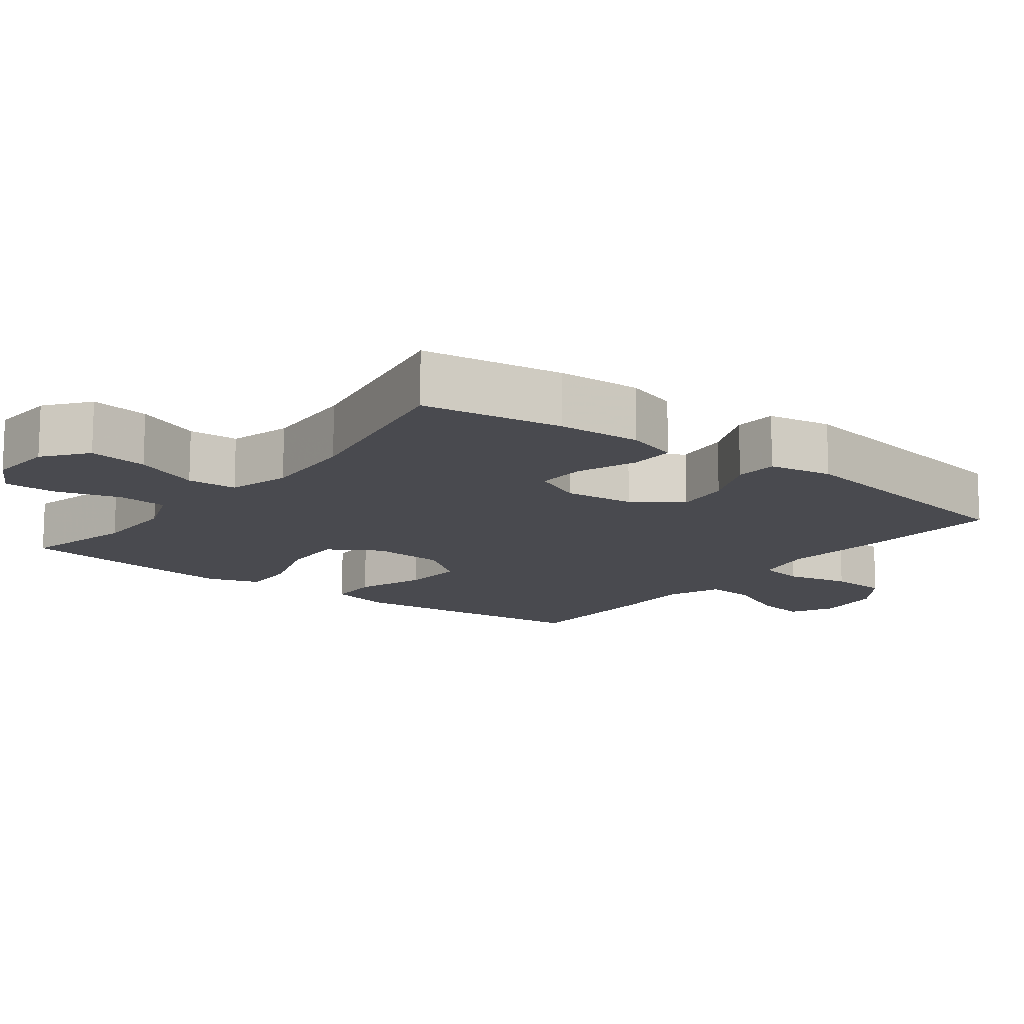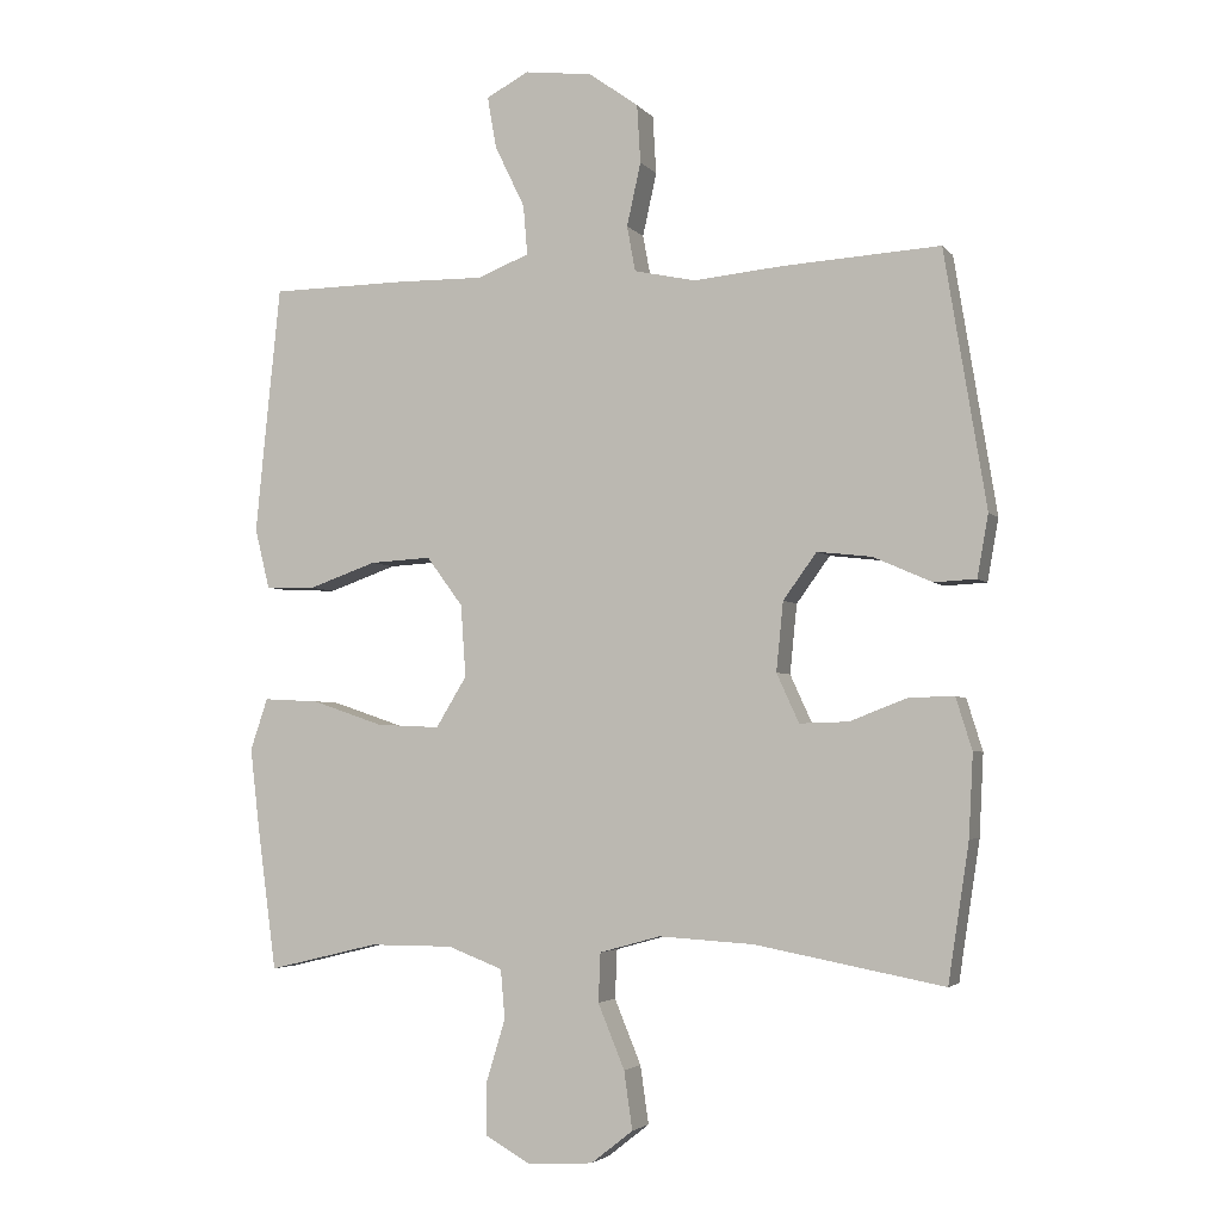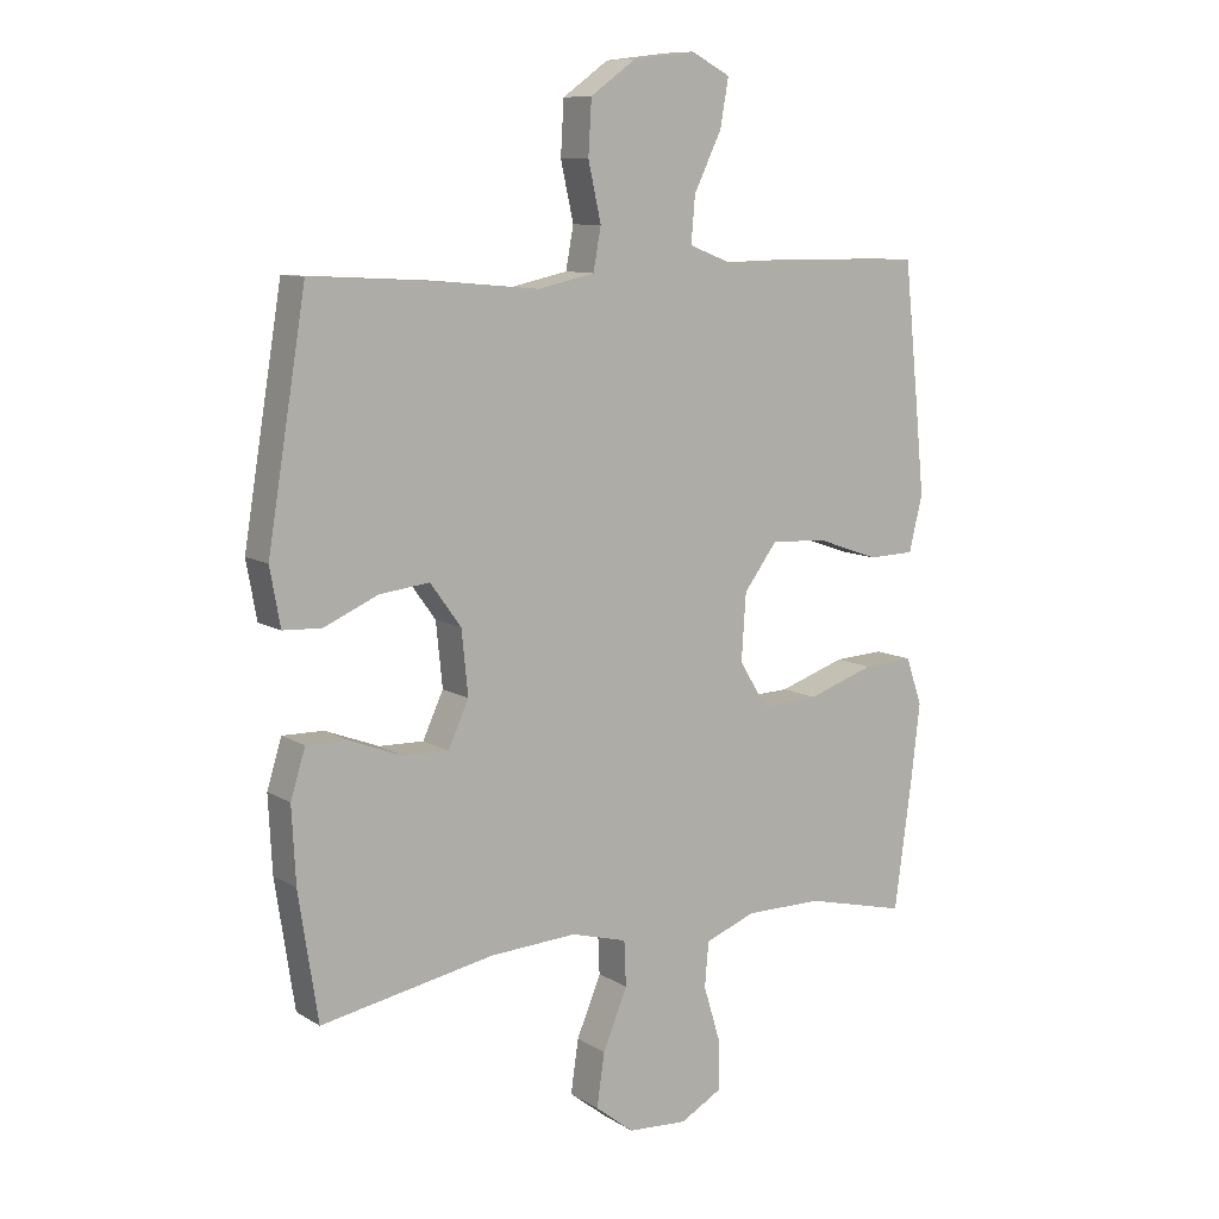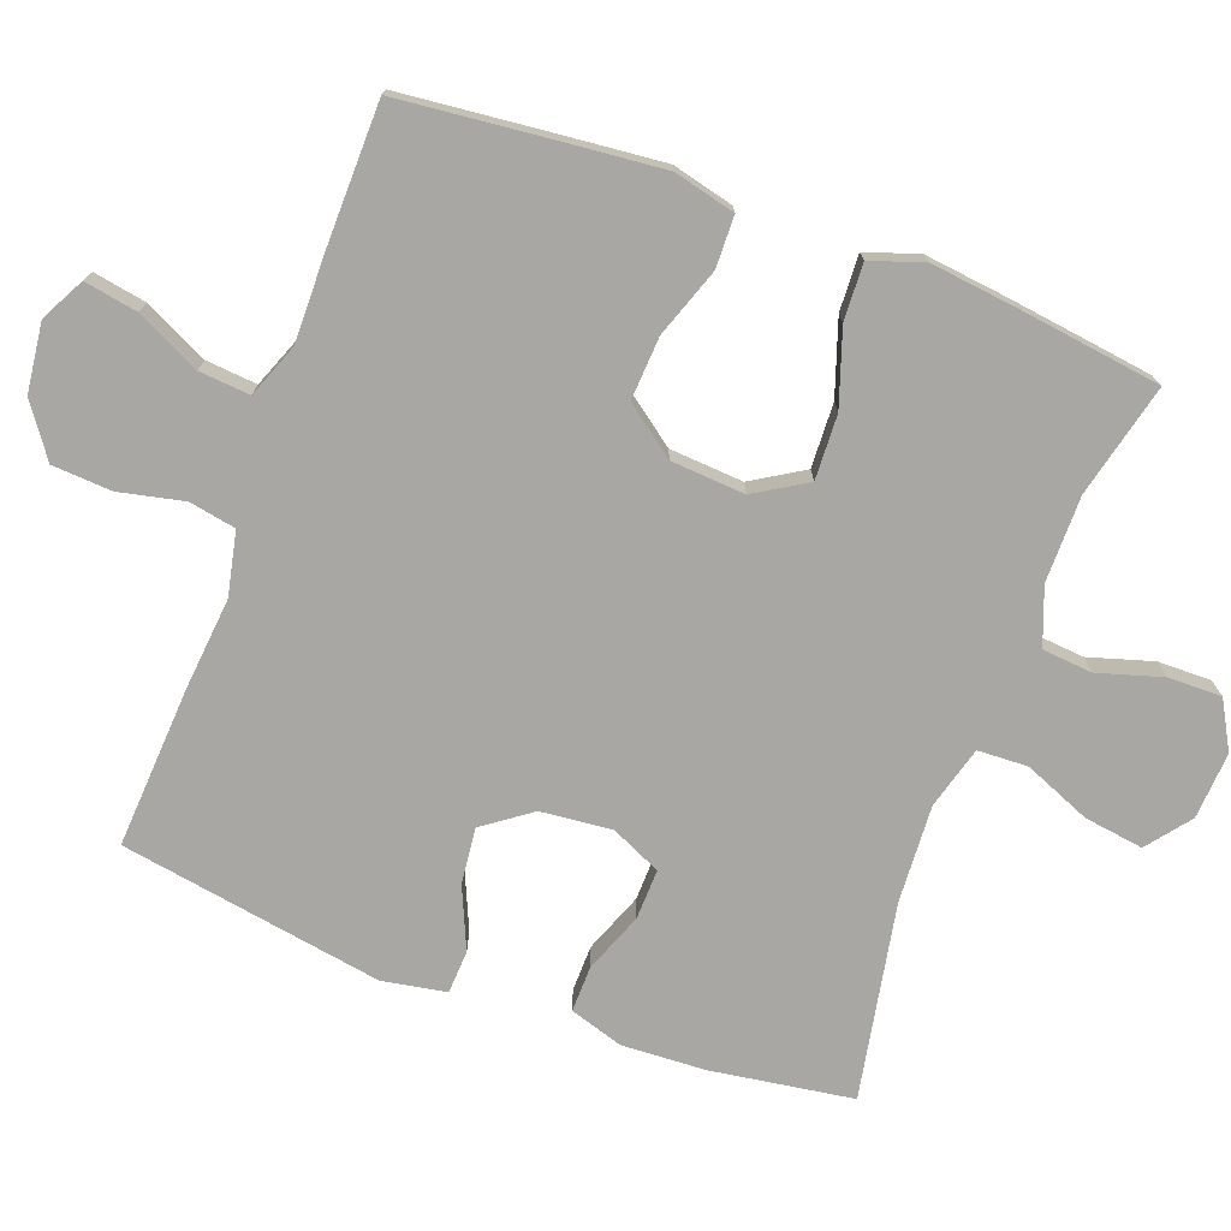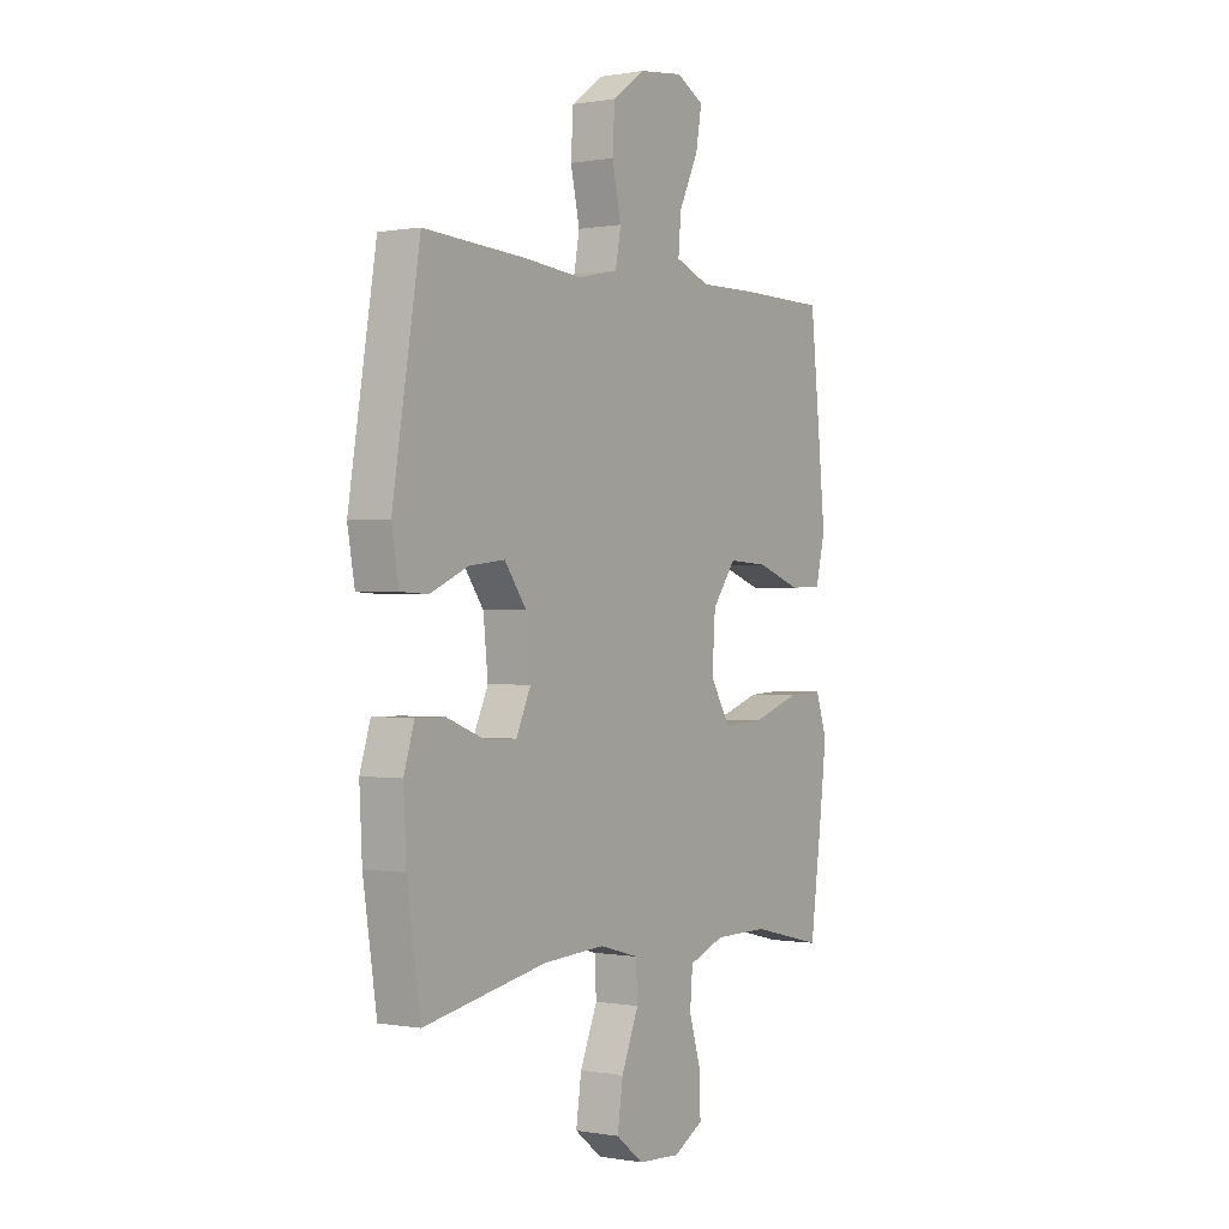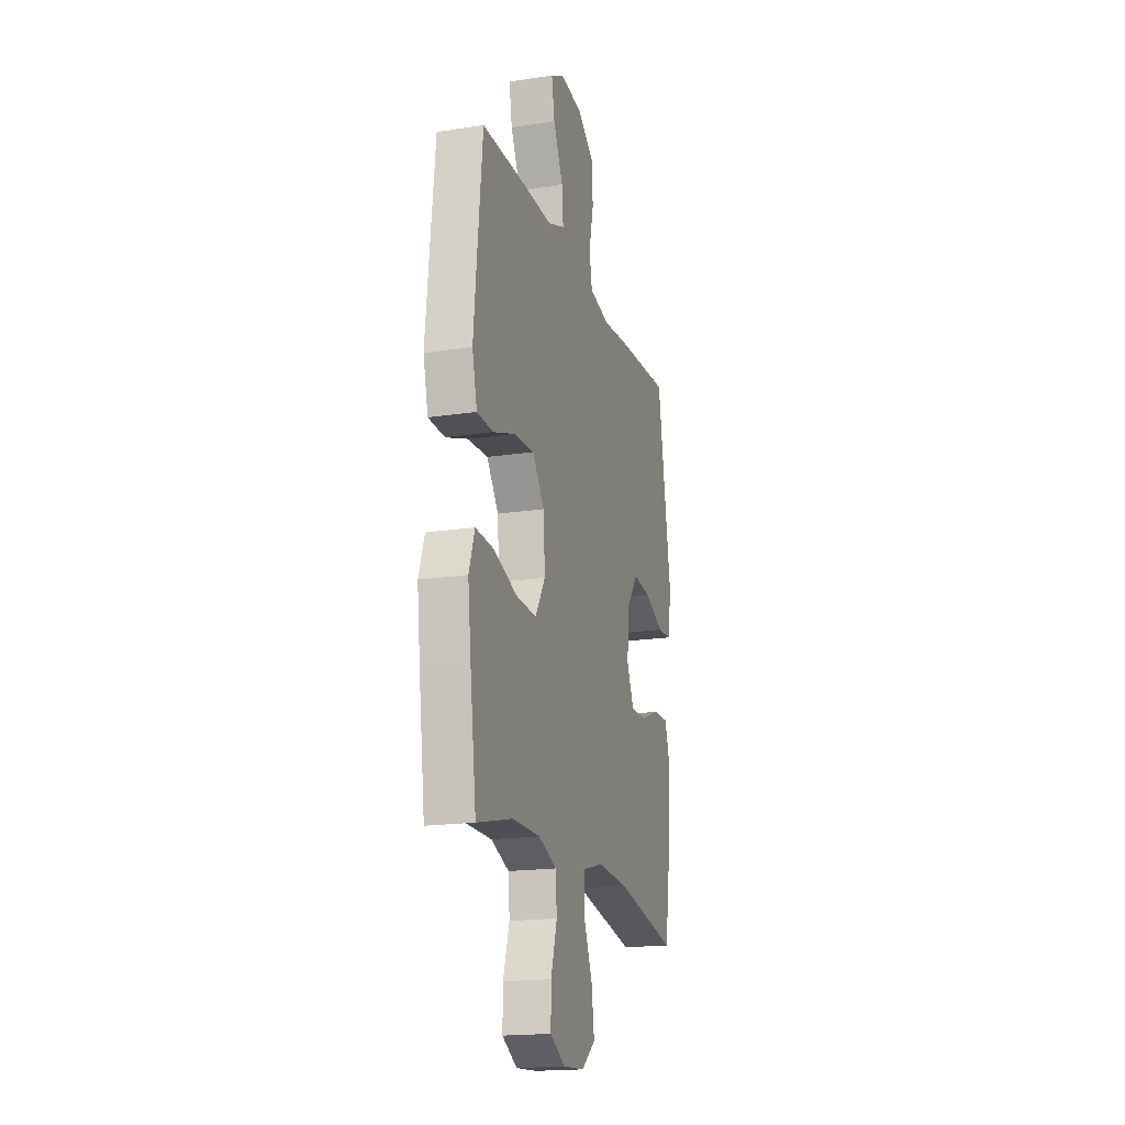
<metadata>
{"format":"obj","ext":"obj","renderer":"f3d","projection":"perspective","resolution":1024,"background":"white","views":[{"elev":-13.5,"azim":-127.4,"up":"+Y"},{"elev":-3.6,"azim":-160.4,"up":"+Z"},{"elev":9.9,"azim":-33.5,"up":"+Z"},{"elev":-74.6,"azim":69.6,"up":"+Y"},{"elev":0.1,"azim":-56.5,"up":"+Z"},{"elev":-18.4,"azim":106.5,"up":"+Z"}]}
</metadata>
<code>
v 0.5 0.07 0.5
v 0.523 0.07 0.278
v 0.536 0.07 0.145
v 0.515 0.07 0.059
v 0.443 0.07 0.057
v 0.346 0.07 0.091
v 0.258 0.07 0.096
v 0.206 0.07 0.026
v 0.199 0.07 -0.077
v 0.243 0.07 -0.149
v 0.333 0.07 -0.145
v 0.437 0.07 -0.11
v 0.516 0.07 -0.106
v 0.541 0.07 -0.18
v 0.527 0.07 -0.299
v 0.5 0.07 -0.5
v 0.342 0.07 -0.462
v 0.222 0.07 -0.462
v 0.143 0.07 -0.492
v 0.137 0.07 -0.562
v 0.164 0.07 -0.651
v 0.165 0.07 -0.726
v 0.099 0.07 -0.763
v 0.006 0.07 -0.757
v -0.054 0.07 -0.71
v -0.042 0.07 -0.627
v -0.004 0.07 -0.535
v -0.007 0.07 -0.465
v -0.094 0.07 -0.441
v -0.23 0.07 -0.449
v -0.5 0.07 -0.5
v -0.53 0.07 -0.303
v -0.536 0.07 -0.186
v -0.513 0.07 -0.112
v -0.449 0.07 -0.113
v -0.366 0.07 -0.145
v -0.296 0.07 -0.147
v -0.264 0.07 -0.077
v -0.274 0.07 0.022
v -0.322 0.07 0.088
v -0.4 0.07 0.079
v -0.484 0.07 0.042
v -0.544 0.07 0.045
v -0.56 0.07 0.134
v -0.5 0.07 0.5
v -0.275 0.07 0.487
v -0.147 0.07 0.475
v -0.059 0.07 0.494
v -0.047 0.07 0.559
v -0.067 0.07 0.649
v -0.062 0.07 0.732
v 0.009 0.07 0.783
v 0.106 0.07 0.795
v 0.167 0.07 0.763
v 0.154 0.07 0.689
v 0.111 0.07 0.6
v 0.105 0.07 0.529
v 0.18 0.07 0.5
v 0.303 0.07 0.502
v 0.5 0 0.5
v 0.523 0 0.278
v 0.536 0 0.145
v 0.515 0 0.059
v 0.443 0 0.057
v 0.346 0 0.091
v 0.258 0 0.096
v 0.206 0 0.026
v 0.199 0 -0.077
v 0.243 0 -0.149
v 0.333 0 -0.145
v 0.437 0 -0.11
v 0.516 0 -0.106
v 0.541 0 -0.18
v 0.527 0 -0.299
v 0.5 0 -0.5
v 0.342 0 -0.462
v 0.222 0 -0.462
v 0.143 0 -0.492
v 0.137 0 -0.562
v 0.164 0 -0.651
v 0.165 0 -0.726
v 0.099 0 -0.763
v 0.006 0 -0.757
v -0.054 0 -0.71
v -0.042 0 -0.627
v -0.004 0 -0.535
v -0.007 0 -0.465
v -0.094 0 -0.441
v -0.23 0 -0.449
v -0.5 0 -0.5
v -0.53 0 -0.303
v -0.536 0 -0.186
v -0.513 0 -0.112
v -0.449 0 -0.113
v -0.366 0 -0.145
v -0.296 0 -0.147
v -0.264 0 -0.077
v -0.274 0 0.022
v -0.322 0 0.088
v -0.4 0 0.079
v -0.484 0 0.042
v -0.544 0 0.045
v -0.56 0 0.134
v -0.5 0 0.5
v -0.275 0 0.487
v -0.147 0 0.475
v -0.059 0 0.494
v -0.047 0 0.559
v -0.067 0 0.649
v -0.062 0 0.732
v 0.009 0 0.783
v 0.106 0 0.795
v 0.167 0 0.763
v 0.154 0 0.689
v 0.111 0 0.6
v 0.105 0 0.529
v 0.18 0 0.5
v 0.303 0 0.502
f 4 5 6
f 3 4 6
f 2 3 6
f 1 2 6
f 59 1 6
f 58 59 6
f 57 58 6 7
f 54 55 56
f 53 54 56
f 52 53 56
f 51 52 56
f 50 51 56
f 49 50 56
f 48 49 56 57
f 57 7 8
f 48 57 8
f 47 48 8
f 45 46 47
f 44 45 47
f 43 44 47
f 42 43 47
f 41 42 47
f 40 41 47
f 47 8 9
f 40 47 9
f 39 40 9
f 34 35 36
f 33 34 36
f 32 33 36
f 31 32 36
f 30 31 36
f 29 30 36 37
f 28 29 37 38
f 25 26 27
f 24 25 27
f 23 24 27
f 22 23 27
f 21 22 27
f 20 21 27
f 19 20 27 28
f 39 9 10
f 38 39 10
f 28 38 10
f 19 28 10
f 18 19 10
f 15 16 17
f 14 15 17
f 13 14 17
f 12 13 17
f 11 12 17
f 10 11 17 18
f 65 64 63
f 65 63 62
f 65 62 61
f 65 61 60
f 65 60 118
f 65 118 117
f 66 65 117 116
f 115 114 113
f 115 113 112
f 115 112 111
f 115 111 110
f 115 110 109
f 115 109 108
f 116 115 108 107
f 67 66 116
f 67 116 107
f 67 107 106
f 106 105 104
f 106 104 103
f 106 103 102
f 106 102 101
f 106 101 100
f 106 100 99
f 68 67 106
f 68 106 99
f 68 99 98
f 95 94 93
f 95 93 92
f 95 92 91
f 95 91 90
f 95 90 89
f 96 95 89 88
f 97 96 88 87
f 86 85 84
f 86 84 83
f 86 83 82
f 86 82 81
f 86 81 80
f 86 80 79
f 87 86 79 78
f 69 68 98
f 69 98 97
f 69 97 87
f 69 87 78
f 69 78 77
f 76 75 74
f 76 74 73
f 76 73 72
f 76 72 71
f 76 71 70
f 77 76 70 69
f 1 60 61 2
f 2 61 62 3
f 3 62 63 4
f 4 63 64 5
f 5 64 65 6
f 6 65 66 7
f 7 66 67 8
f 8 67 68 9
f 9 68 69 10
f 10 69 70 11
f 11 70 71 12
f 12 71 72 13
f 13 72 73 14
f 14 73 74 15
f 15 74 75 16
f 16 75 76 17
f 17 76 77 18
f 18 77 78 19
f 19 78 79 20
f 20 79 80 21
f 21 80 81 22
f 22 81 82 23
f 23 82 83 24
f 24 83 84 25
f 25 84 85 26
f 26 85 86 27
f 27 86 87 28
f 28 87 88 29
f 29 88 89 30
f 30 89 90 31
f 31 90 91 32
f 32 91 92 33
f 33 92 93 34
f 34 93 94 35
f 35 94 95 36
f 36 95 96 37
f 37 96 97 38
f 38 97 98 39
f 39 98 99 40
f 40 99 100 41
f 41 100 101 42
f 42 101 102 43
f 43 102 103 44
f 44 103 104 45
f 45 104 105 46
f 46 105 106 47
f 47 106 107 48
f 48 107 108 49
f 49 108 109 50
f 50 109 110 51
f 51 110 111 52
f 52 111 112 53
f 53 112 113 54
f 54 113 114 55
f 55 114 115 56
f 56 115 116 57
f 57 116 117 58
f 58 117 118 59
f 59 118 60 1

</code>
